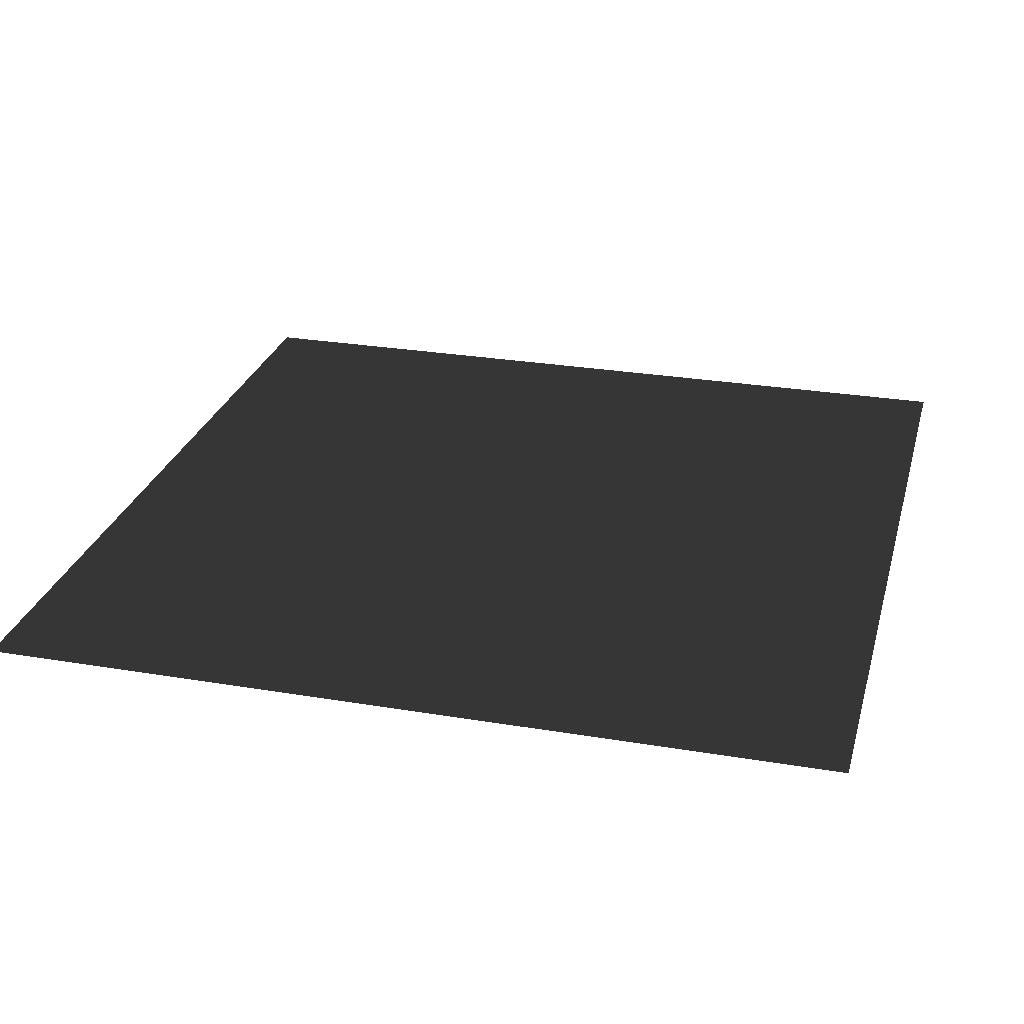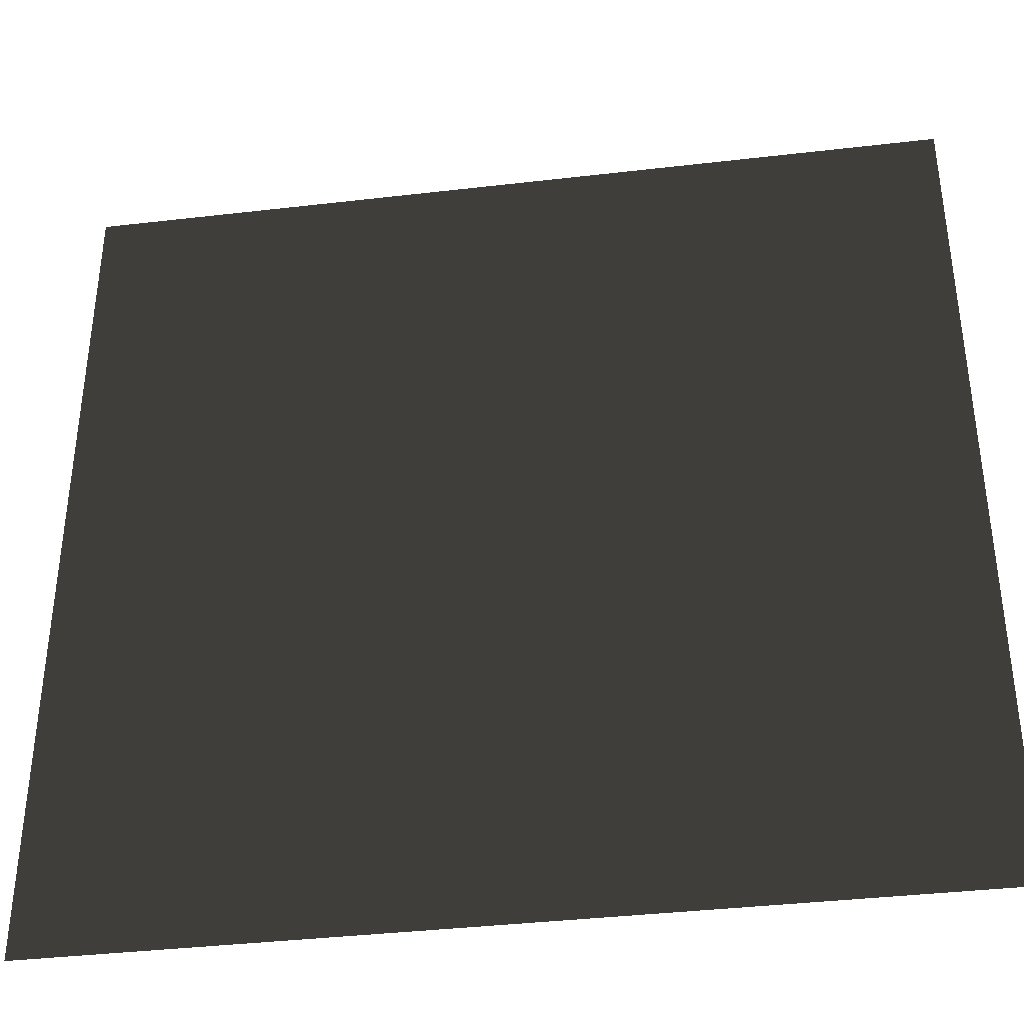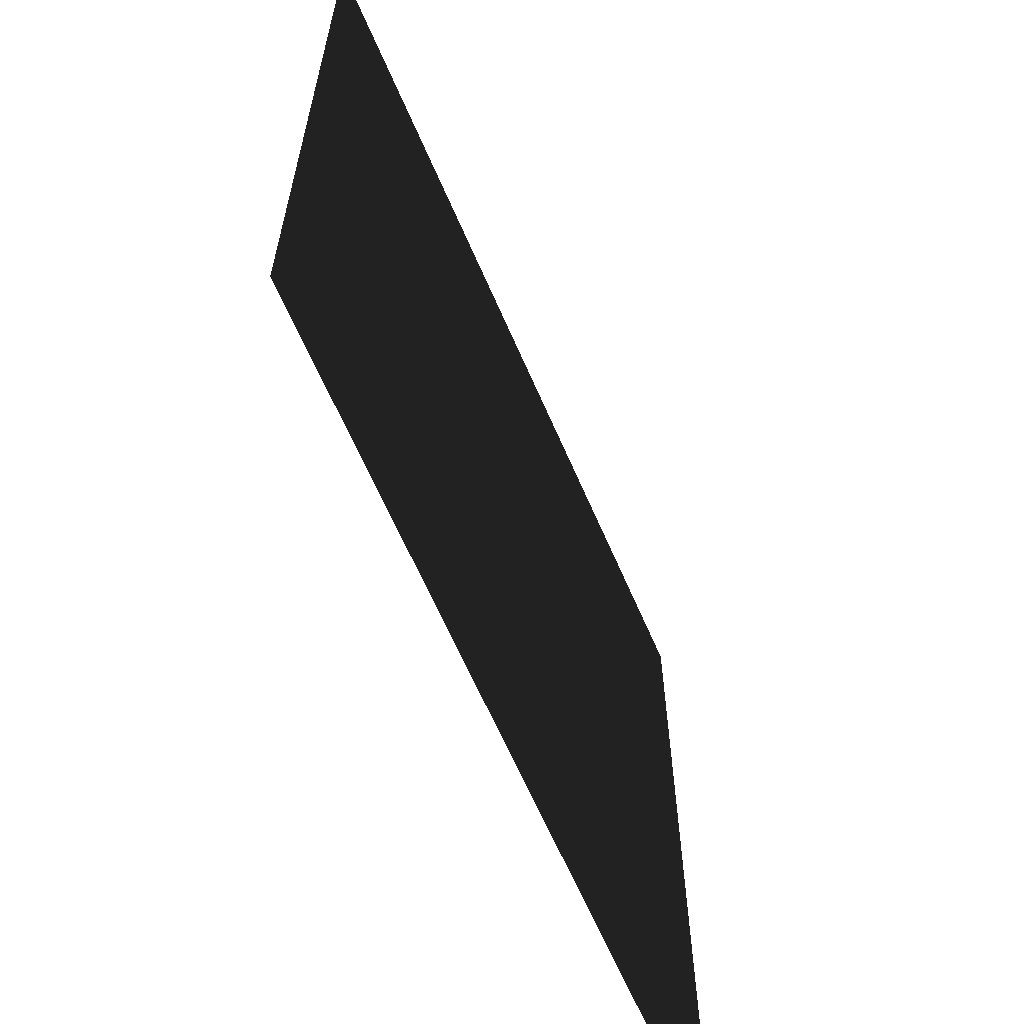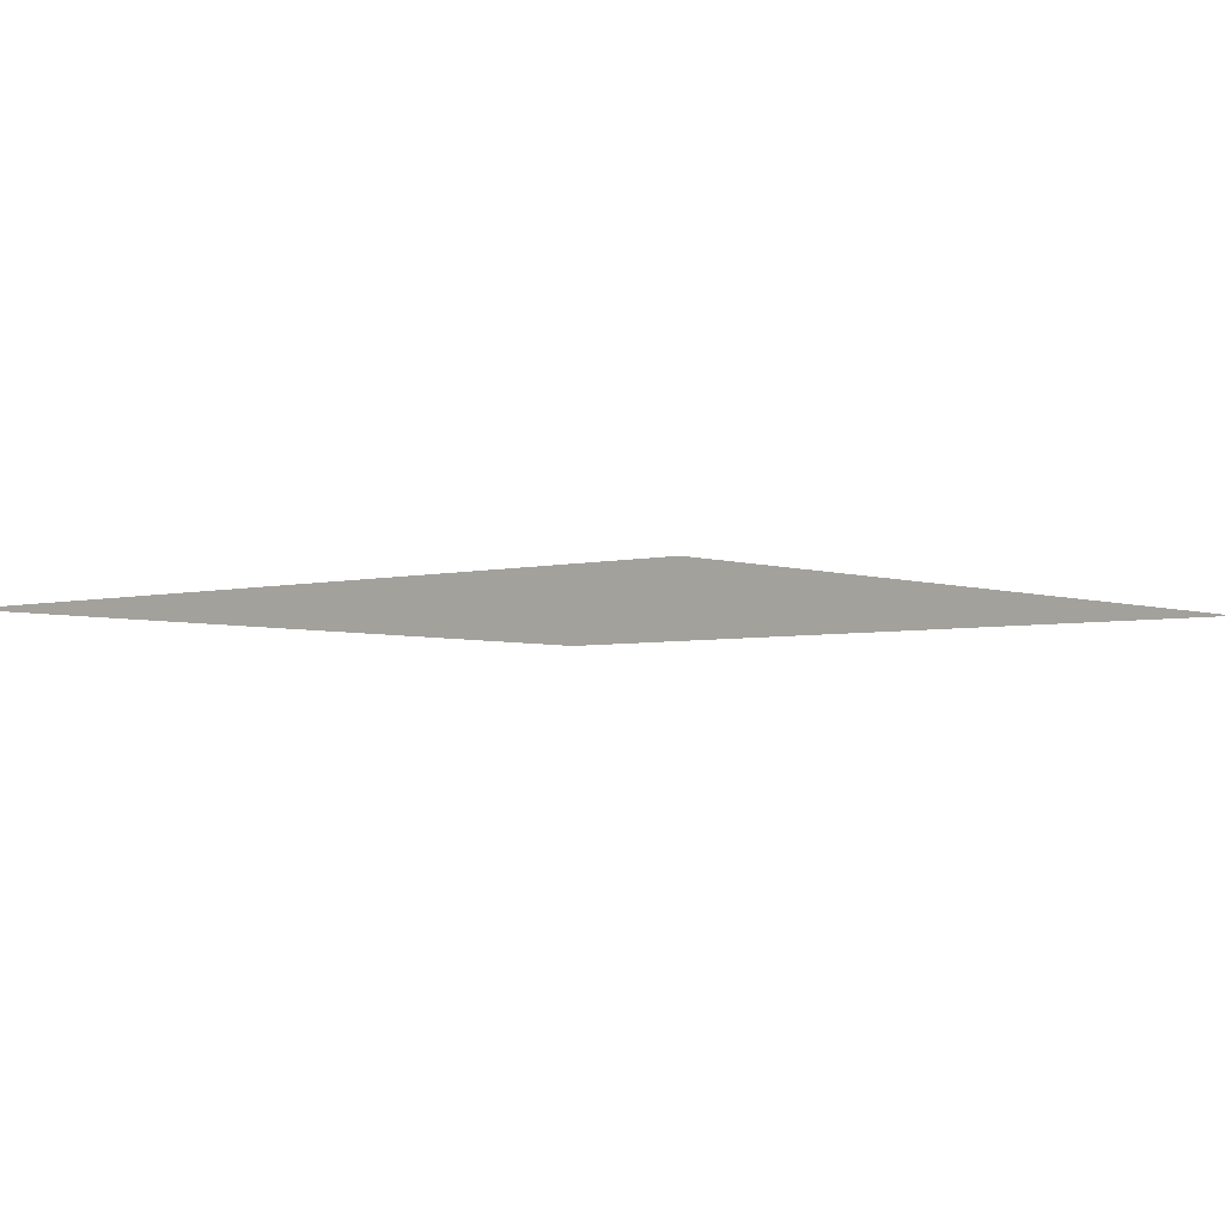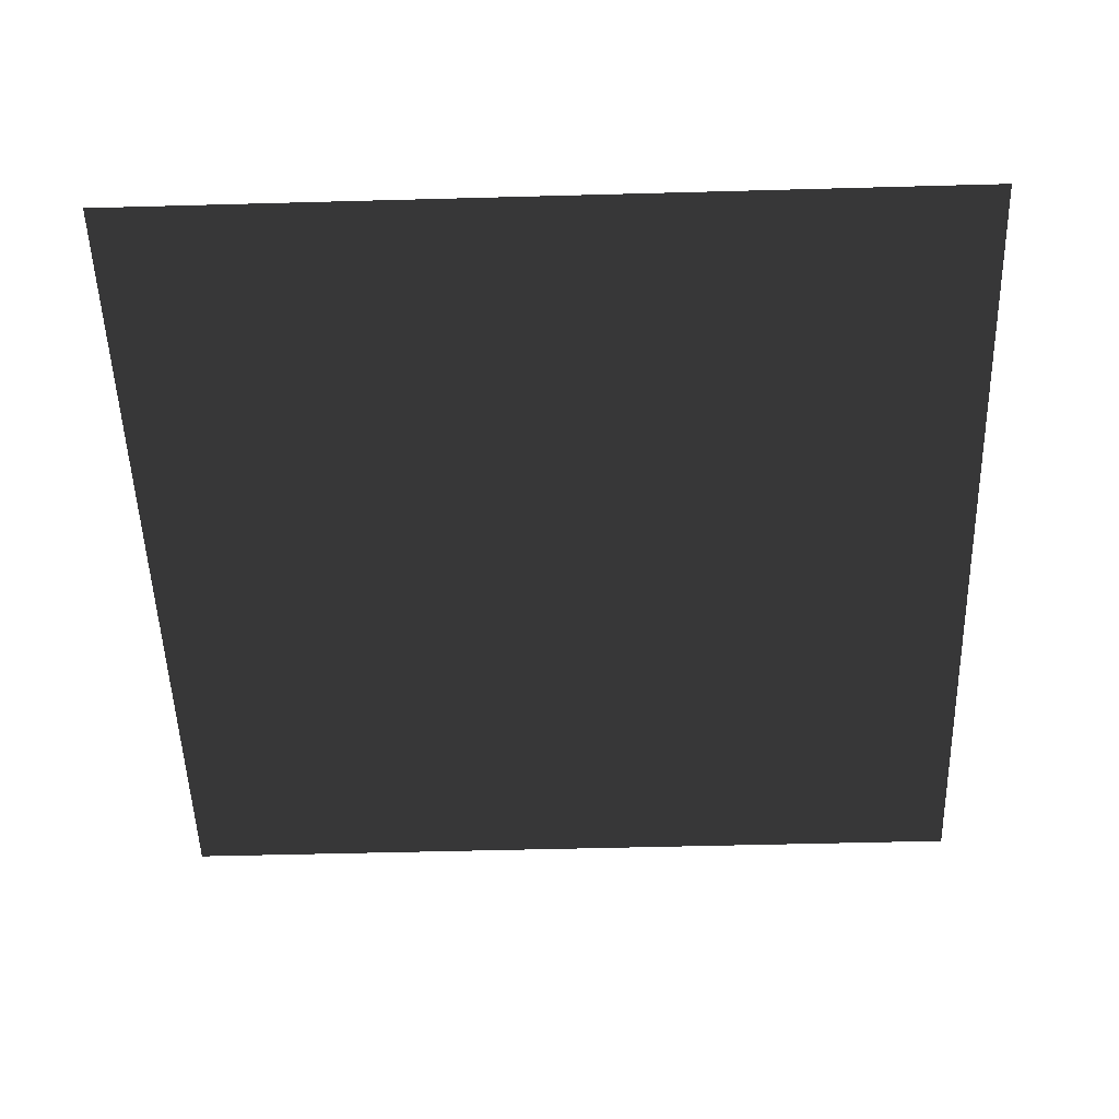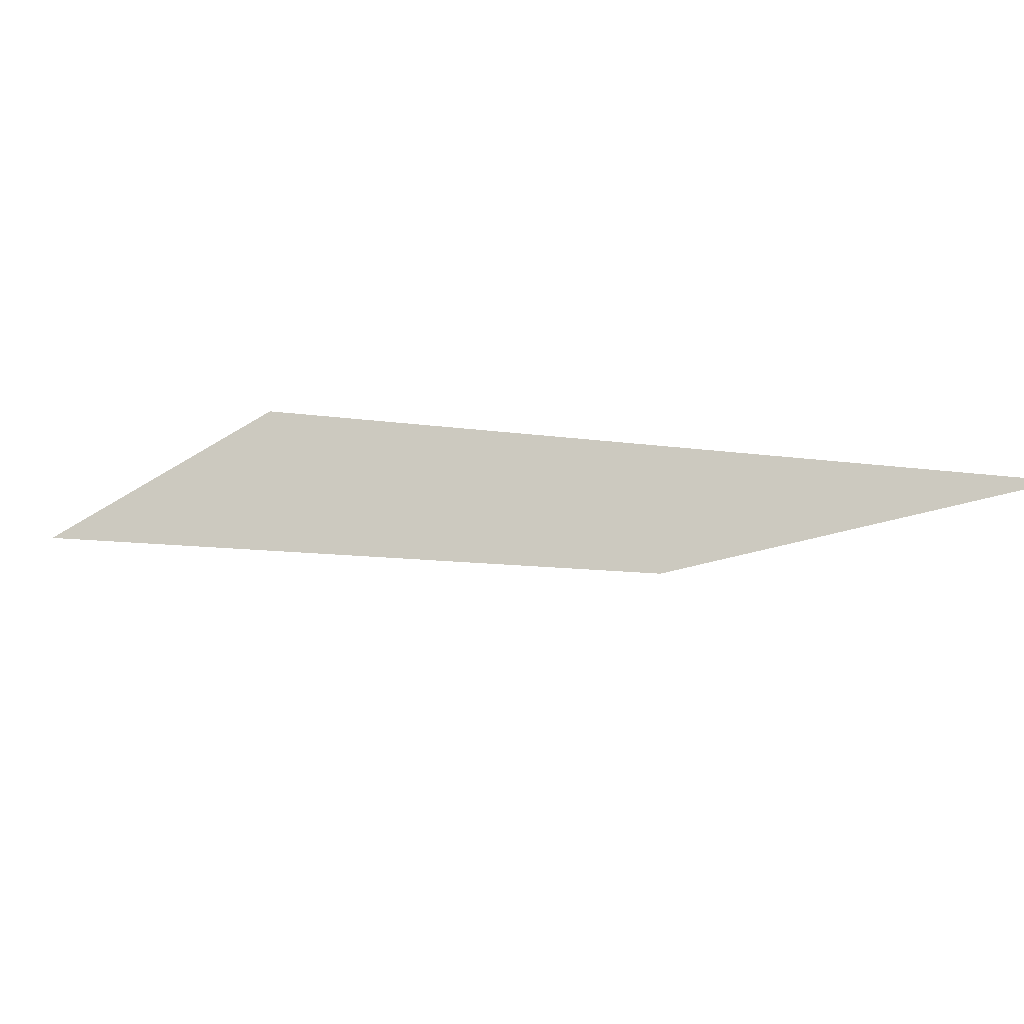
<metadata>
{"format":"obj","ext":"obj","renderer":"f3d","projection":"perspective","resolution":1024,"background":"white","views":[{"elev":27.1,"azim":-75.4,"up":"+Y"},{"elev":-38.3,"azim":8.4,"up":"+Z"},{"elev":-63.9,"azim":-66.7,"up":"+Z"},{"elev":-3.8,"azim":40.5,"up":"+Y"},{"elev":-51.5,"azim":91.7,"up":"+Y"},{"elev":-8.8,"azim":-24.8,"up":"+Y"}]}
</metadata>
<code>
v -0.0003004 0.0001348 157.5
v 157.5 -2.556e-05 -1.555e-05
v -0.0001502 0.0001348 -4.587e-05
v 157.5 0.0001246 157.5
g B2_BricksWall_7521_5
f 1 3 2
f 2 4 1

</code>
